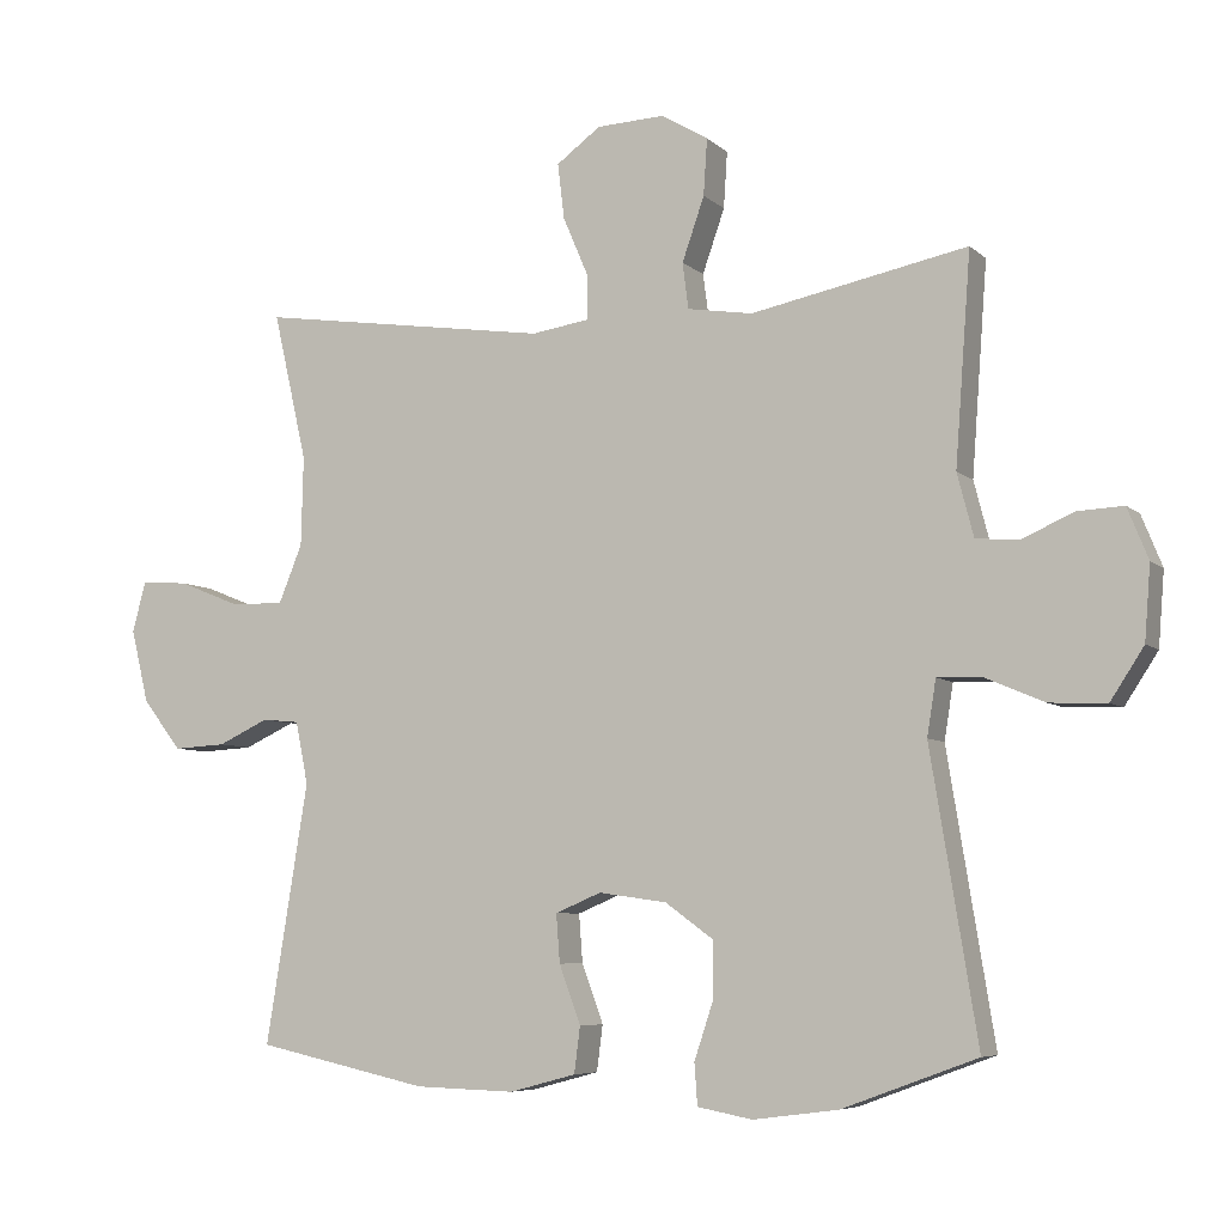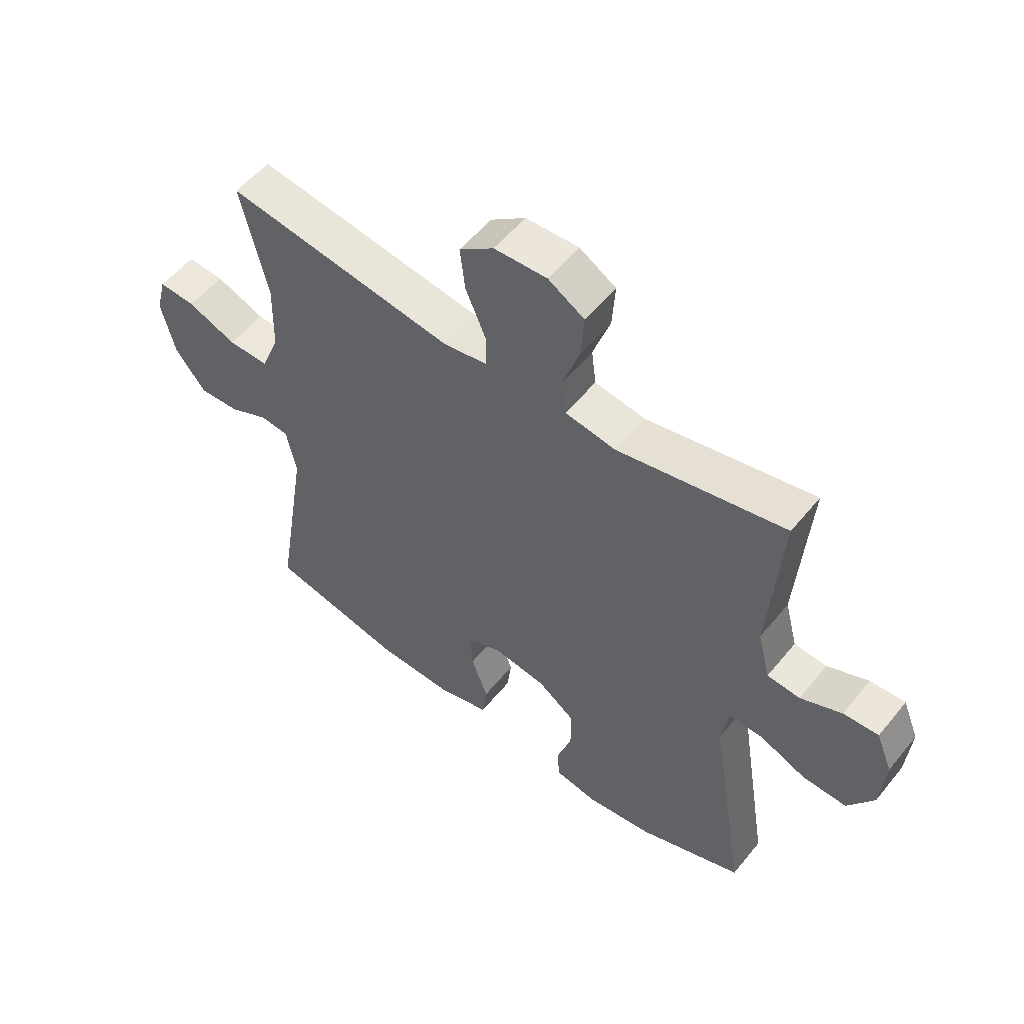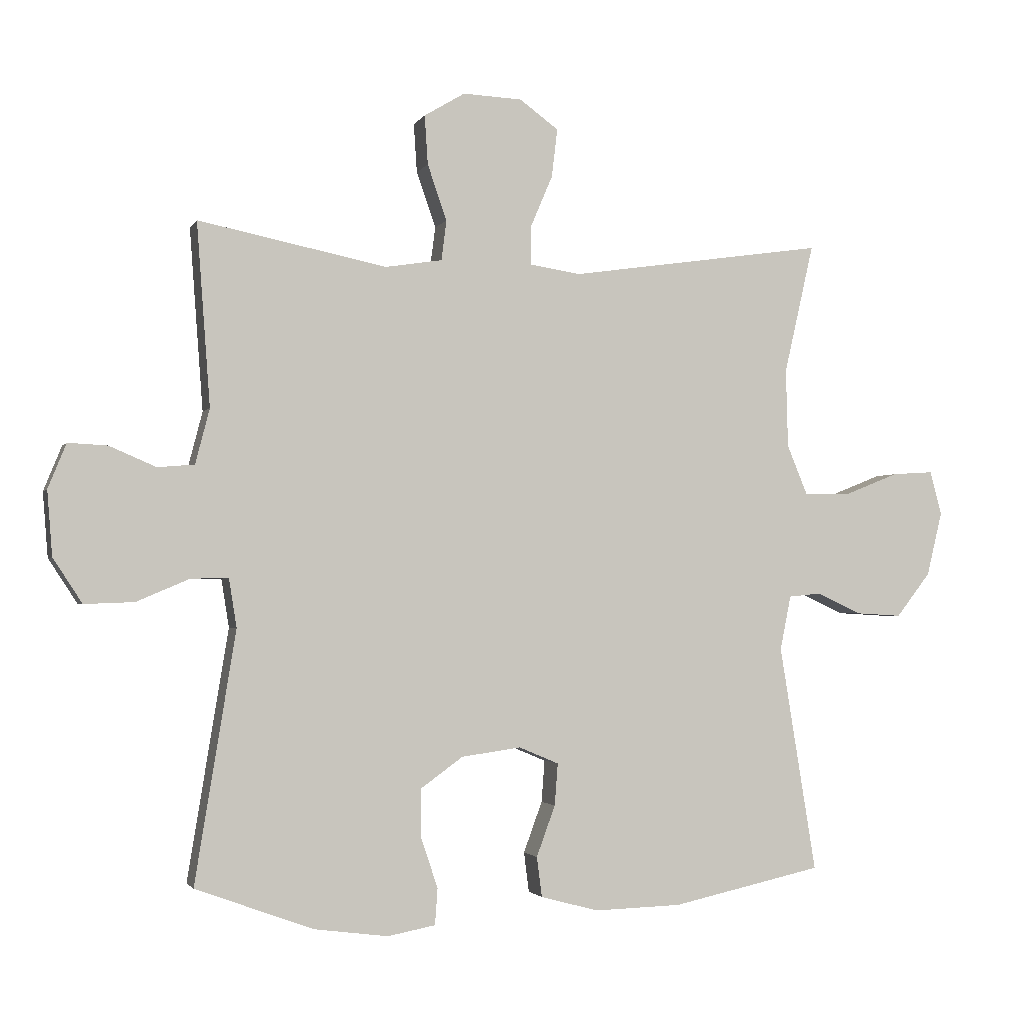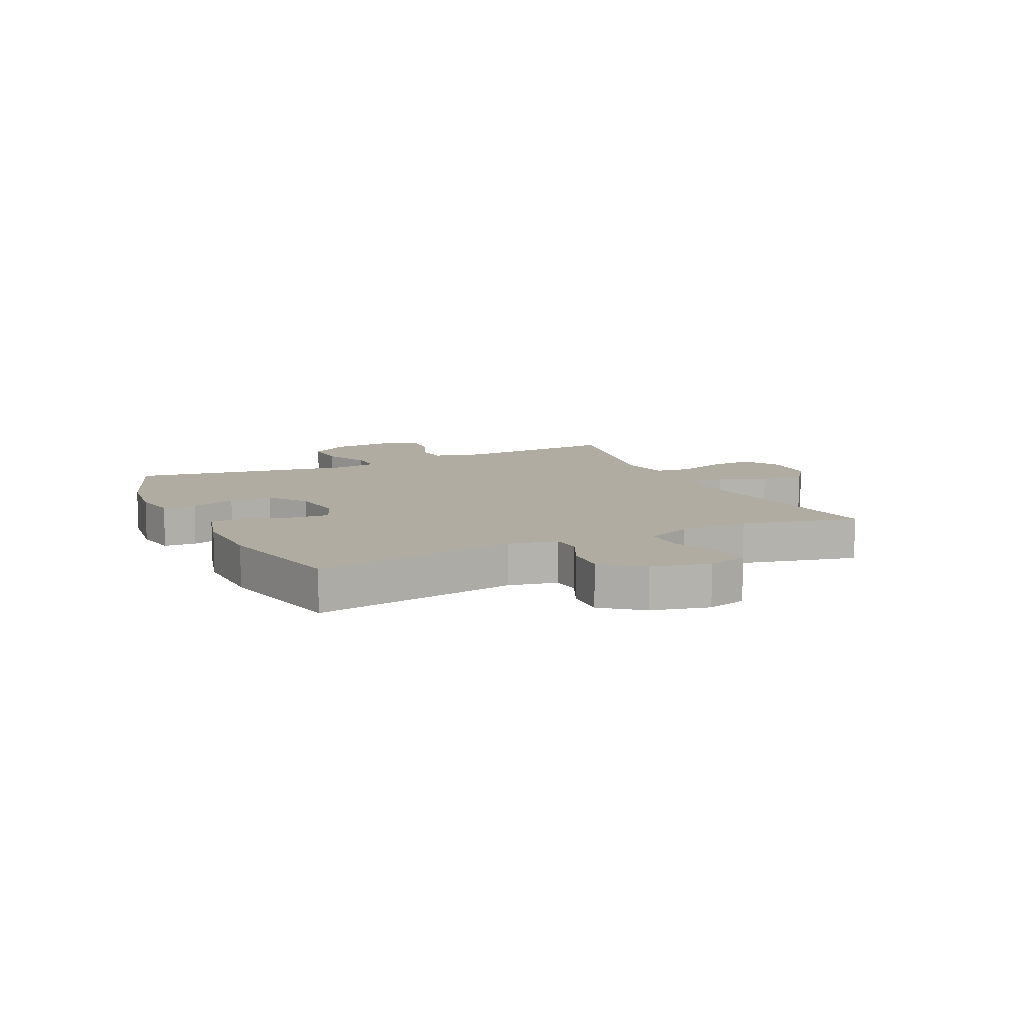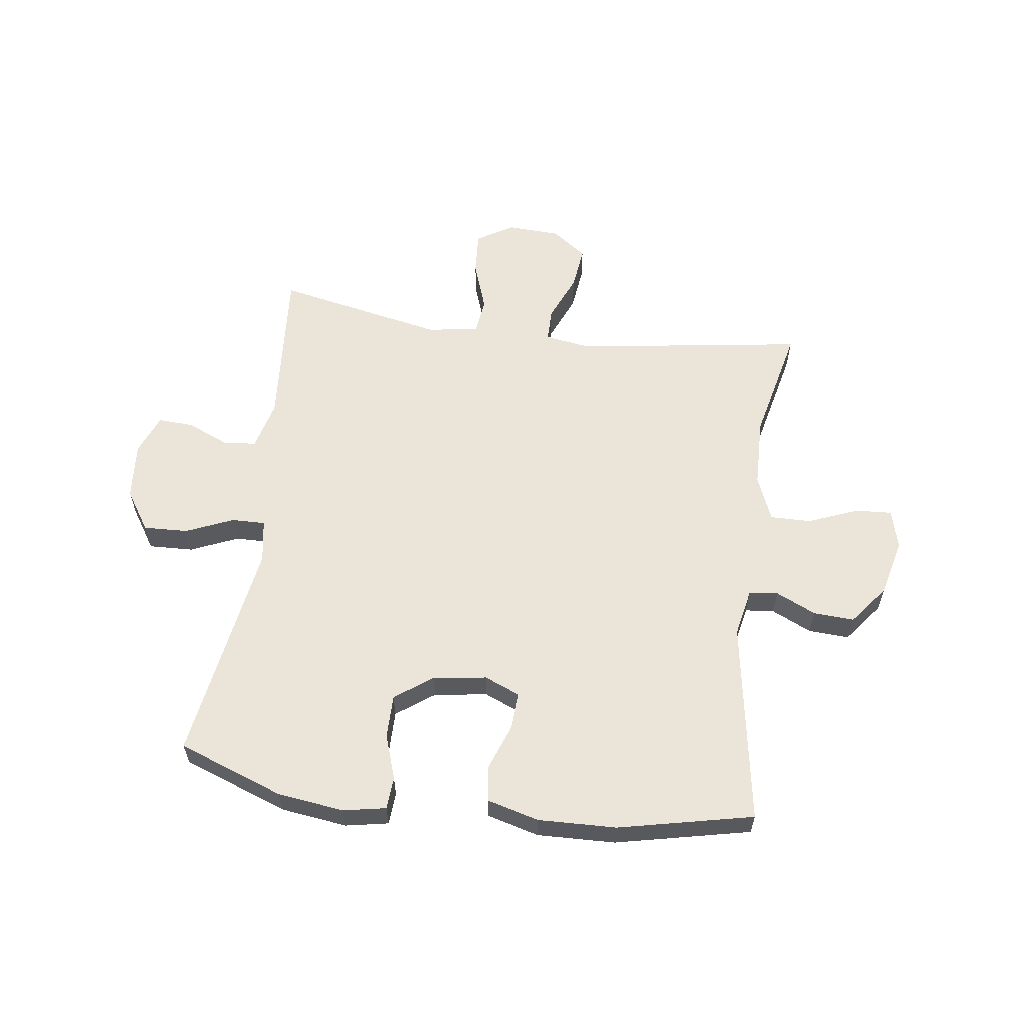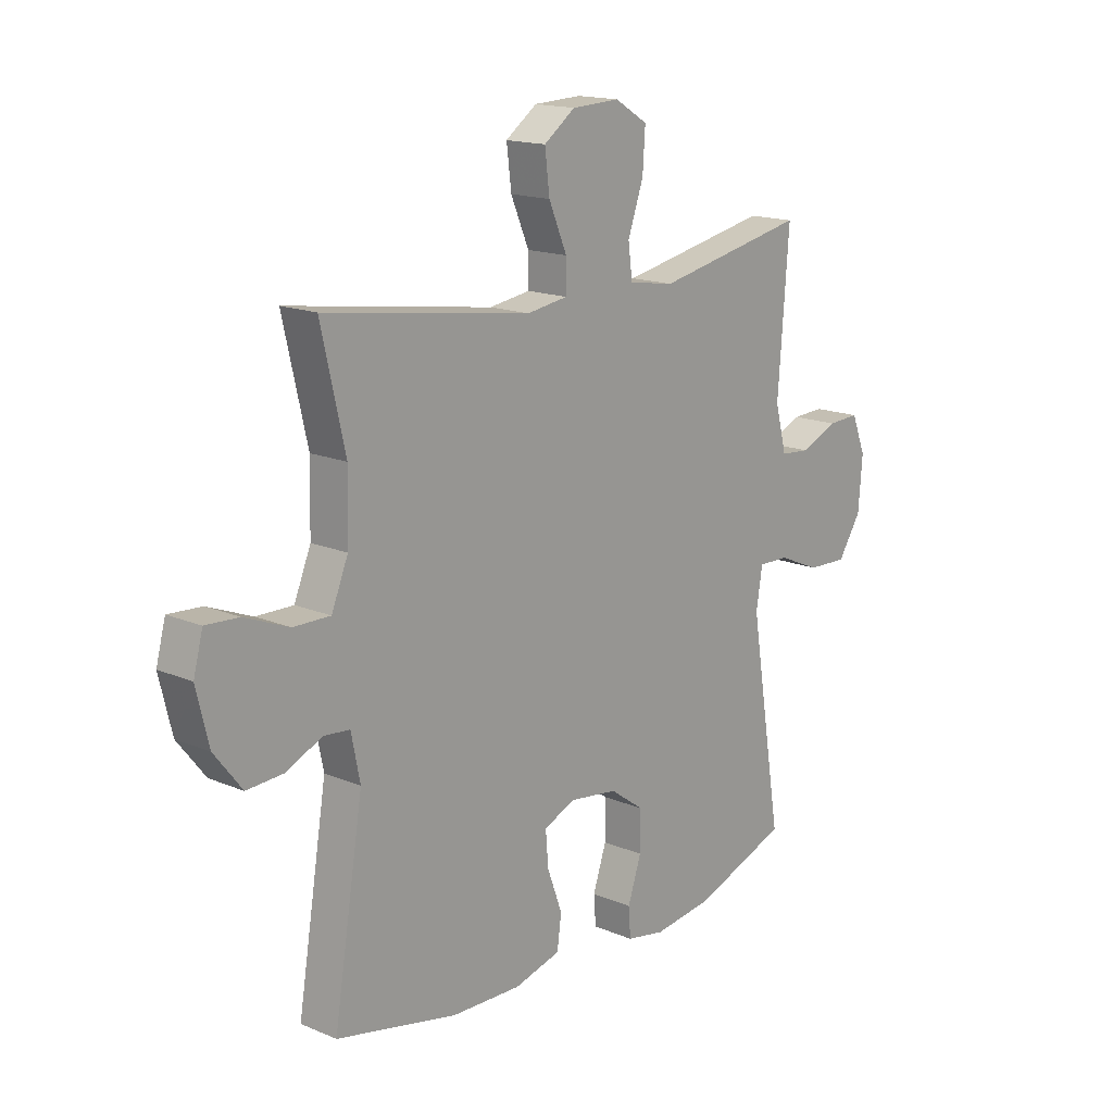
<metadata>
{"format":"obj","ext":"obj","renderer":"f3d","projection":"perspective","resolution":1024,"background":"white","views":[{"elev":-6.5,"azim":24.3,"up":"+Z"},{"elev":54.5,"azim":38.3,"up":"+Z"},{"elev":-2.2,"azim":163.7,"up":"+Z"},{"elev":10.2,"azim":-115.4,"up":"+Y"},{"elev":59.4,"azim":-172.4,"up":"+Y"},{"elev":16.1,"azim":-49.0,"up":"+Z"}]}
</metadata>
<code>
v 0.5 0.07 0.5
v 0.479 0.07 0.217
v 0.501 0.07 0.132
v 0.558 0.07 0.127
v 0.63 0.07 0.158
v 0.691 0.07 0.161
v 0.719 0.07 0.092
v 0.711 0.07 -0.008
v 0.666 0.07 -0.077
v 0.589 0.07 -0.074
v 0.507 0.07 -0.039
v 0.449 0.07 -0.038
v 0.437 0.07 -0.113
v 0.5 0.07 -0.5
v 0.318 0.07 -0.567
v 0.203 0.07 -0.582
v 0.129 0.07 -0.568
v 0.125 0.07 -0.512
v 0.151 0.07 -0.434
v 0.151 0.07 -0.359
v 0.086 0.07 -0.312
v -0.006 0.07 -0.299
v -0.068 0.07 -0.325
v -0.063 0.07 -0.39
v -0.034 0.07 -0.469
v -0.042 0.07 -0.531
v -0.132 0.07 -0.555
v -0.267 0.07 -0.551
v -0.5 0.07 -0.5
v -0.443 0.07 -0.149
v -0.46 0.07 -0.065
v -0.51 0.07 -0.06
v -0.579 0.07 -0.092
v -0.65 0.07 -0.096
v -0.703 0.07 -0.028
v -0.727 0.07 0.071
v -0.709 0.07 0.139
v -0.645 0.07 0.135
v -0.56 0.07 0.101
v -0.489 0.07 0.1
v -0.457 0.07 0.178
v -0.454 0.07 0.299
v -0.5 0.07 0.5
v -0.103 0.07 0.442
v -0.024 0.07 0.454
v -0.024 0.07 0.512
v -0.059 0.07 0.594
v -0.068 0.07 0.669
v -0.008 0.07 0.713
v 0.084 0.07 0.717
v 0.147 0.07 0.679
v 0.142 0.07 0.603
v 0.112 0.07 0.517
v 0.12 0.07 0.455
v 0.208 0.07 0.441
v 0.5 0 0.5
v 0.479 0 0.217
v 0.501 0 0.132
v 0.558 0 0.127
v 0.63 0 0.158
v 0.691 0 0.161
v 0.719 0 0.092
v 0.711 0 -0.008
v 0.666 0 -0.077
v 0.589 0 -0.074
v 0.507 0 -0.039
v 0.449 0 -0.038
v 0.437 0 -0.113
v 0.5 0 -0.5
v 0.318 0 -0.567
v 0.203 0 -0.582
v 0.129 0 -0.568
v 0.125 0 -0.512
v 0.151 0 -0.434
v 0.151 0 -0.359
v 0.086 0 -0.312
v -0.006 0 -0.299
v -0.068 0 -0.325
v -0.063 0 -0.39
v -0.034 0 -0.469
v -0.042 0 -0.531
v -0.132 0 -0.555
v -0.267 0 -0.551
v -0.5 0 -0.5
v -0.443 0 -0.149
v -0.46 0 -0.065
v -0.51 0 -0.06
v -0.579 0 -0.092
v -0.65 0 -0.096
v -0.703 0 -0.028
v -0.727 0 0.071
v -0.709 0 0.139
v -0.645 0 0.135
v -0.56 0 0.101
v -0.489 0 0.1
v -0.457 0 0.178
v -0.454 0 0.299
v -0.5 0 0.5
v -0.103 0 0.442
v -0.024 0 0.454
v -0.024 0 0.512
v -0.059 0 0.594
v -0.068 0 0.669
v -0.008 0 0.713
v 0.084 0 0.717
v 0.147 0 0.679
v 0.142 0 0.603
v 0.112 0 0.517
v 0.12 0 0.455
v 0.208 0 0.441
f 50 51 52 53
f 50 53 54
f 49 50 54
f 46 47 48 49
f 45 46 49 54
f 44 45 54 55
f 42 43 44
f 41 42 44 55
f 36 37 38 39
f 36 39 40
f 35 36 40
f 32 33 34 35
f 31 32 35 40
f 30 31 40 41
f 28 29 30
f 24 25 26 27
f 23 24 27 28
f 16 17 18 19
f 16 19 20
f 13 14 15 16
f 12 13 16 20
f 8 9 10 11
f 8 11 12
f 7 8 12
f 4 5 6 7
f 3 4 7 12
f 2 3 12 20
f 23 28 30 41
f 22 23 41 55
f 21 22 55 1
f 1 2 20 21
f 108 107 106 105
f 109 108 105
f 109 105 104
f 104 103 102 101
f 109 104 101 100
f 110 109 100 99
f 99 98 97
f 110 99 97 96
f 94 93 92 91
f 95 94 91
f 95 91 90
f 90 89 88 87
f 95 90 87 86
f 96 95 86 85
f 85 84 83
f 82 81 80 79
f 83 82 79 78
f 74 73 72 71
f 75 74 71
f 71 70 69 68
f 75 71 68 67
f 66 65 64 63
f 67 66 63
f 67 63 62
f 62 61 60 59
f 67 62 59 58
f 75 67 58 57
f 96 85 83 78
f 110 96 78 77
f 56 110 77 76
f 76 75 57 56
f 1 56 57 2
f 2 57 58 3
f 3 58 59 4
f 4 59 60 5
f 5 60 61 6
f 6 61 62 7
f 7 62 63 8
f 8 63 64 9
f 9 64 65 10
f 10 65 66 11
f 11 66 67 12
f 12 67 68 13
f 13 68 69 14
f 14 69 70 15
f 15 70 71 16
f 16 71 72 17
f 17 72 73 18
f 18 73 74 19
f 19 74 75 20
f 20 75 76 21
f 21 76 77 22
f 22 77 78 23
f 23 78 79 24
f 24 79 80 25
f 25 80 81 26
f 26 81 82 27
f 27 82 83 28
f 28 83 84 29
f 29 84 85 30
f 30 85 86 31
f 31 86 87 32
f 32 87 88 33
f 33 88 89 34
f 34 89 90 35
f 35 90 91 36
f 36 91 92 37
f 37 92 93 38
f 38 93 94 39
f 39 94 95 40
f 40 95 96 41
f 41 96 97 42
f 42 97 98 43
f 43 98 99 44
f 44 99 100 45
f 45 100 101 46
f 46 101 102 47
f 47 102 103 48
f 48 103 104 49
f 49 104 105 50
f 50 105 106 51
f 51 106 107 52
f 52 107 108 53
f 53 108 109 54
f 54 109 110 55
f 55 110 56 1

</code>
